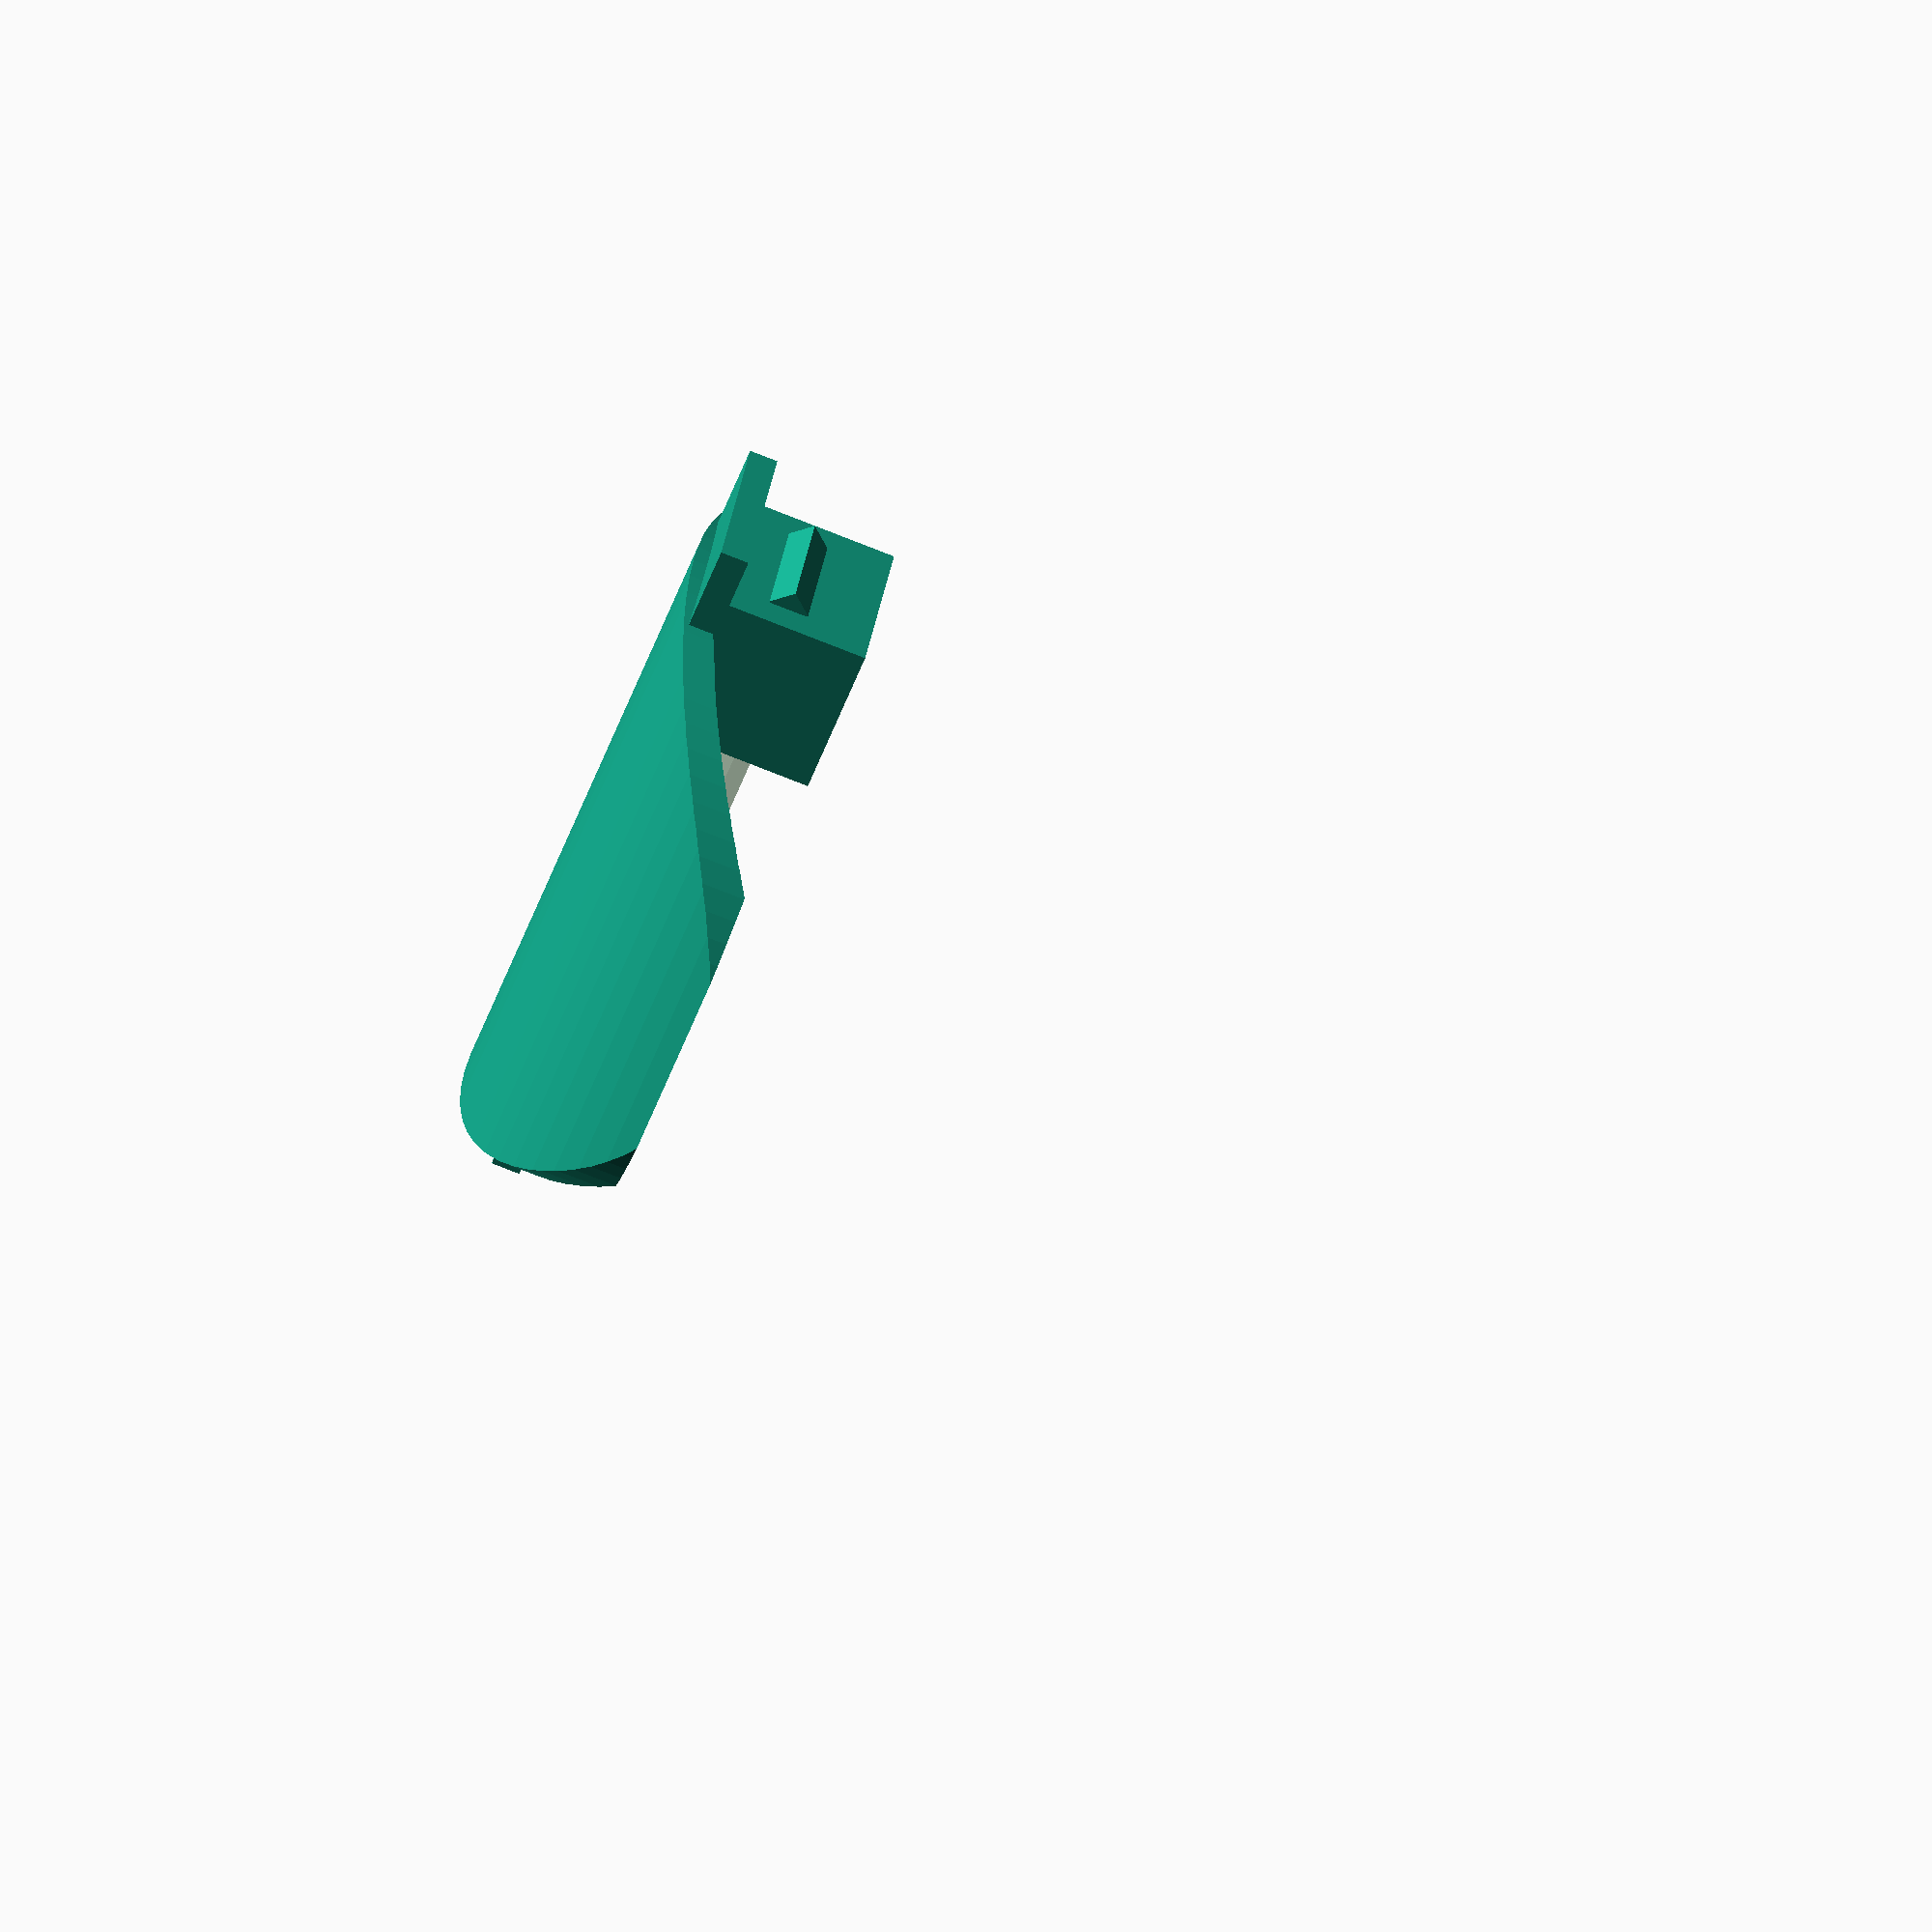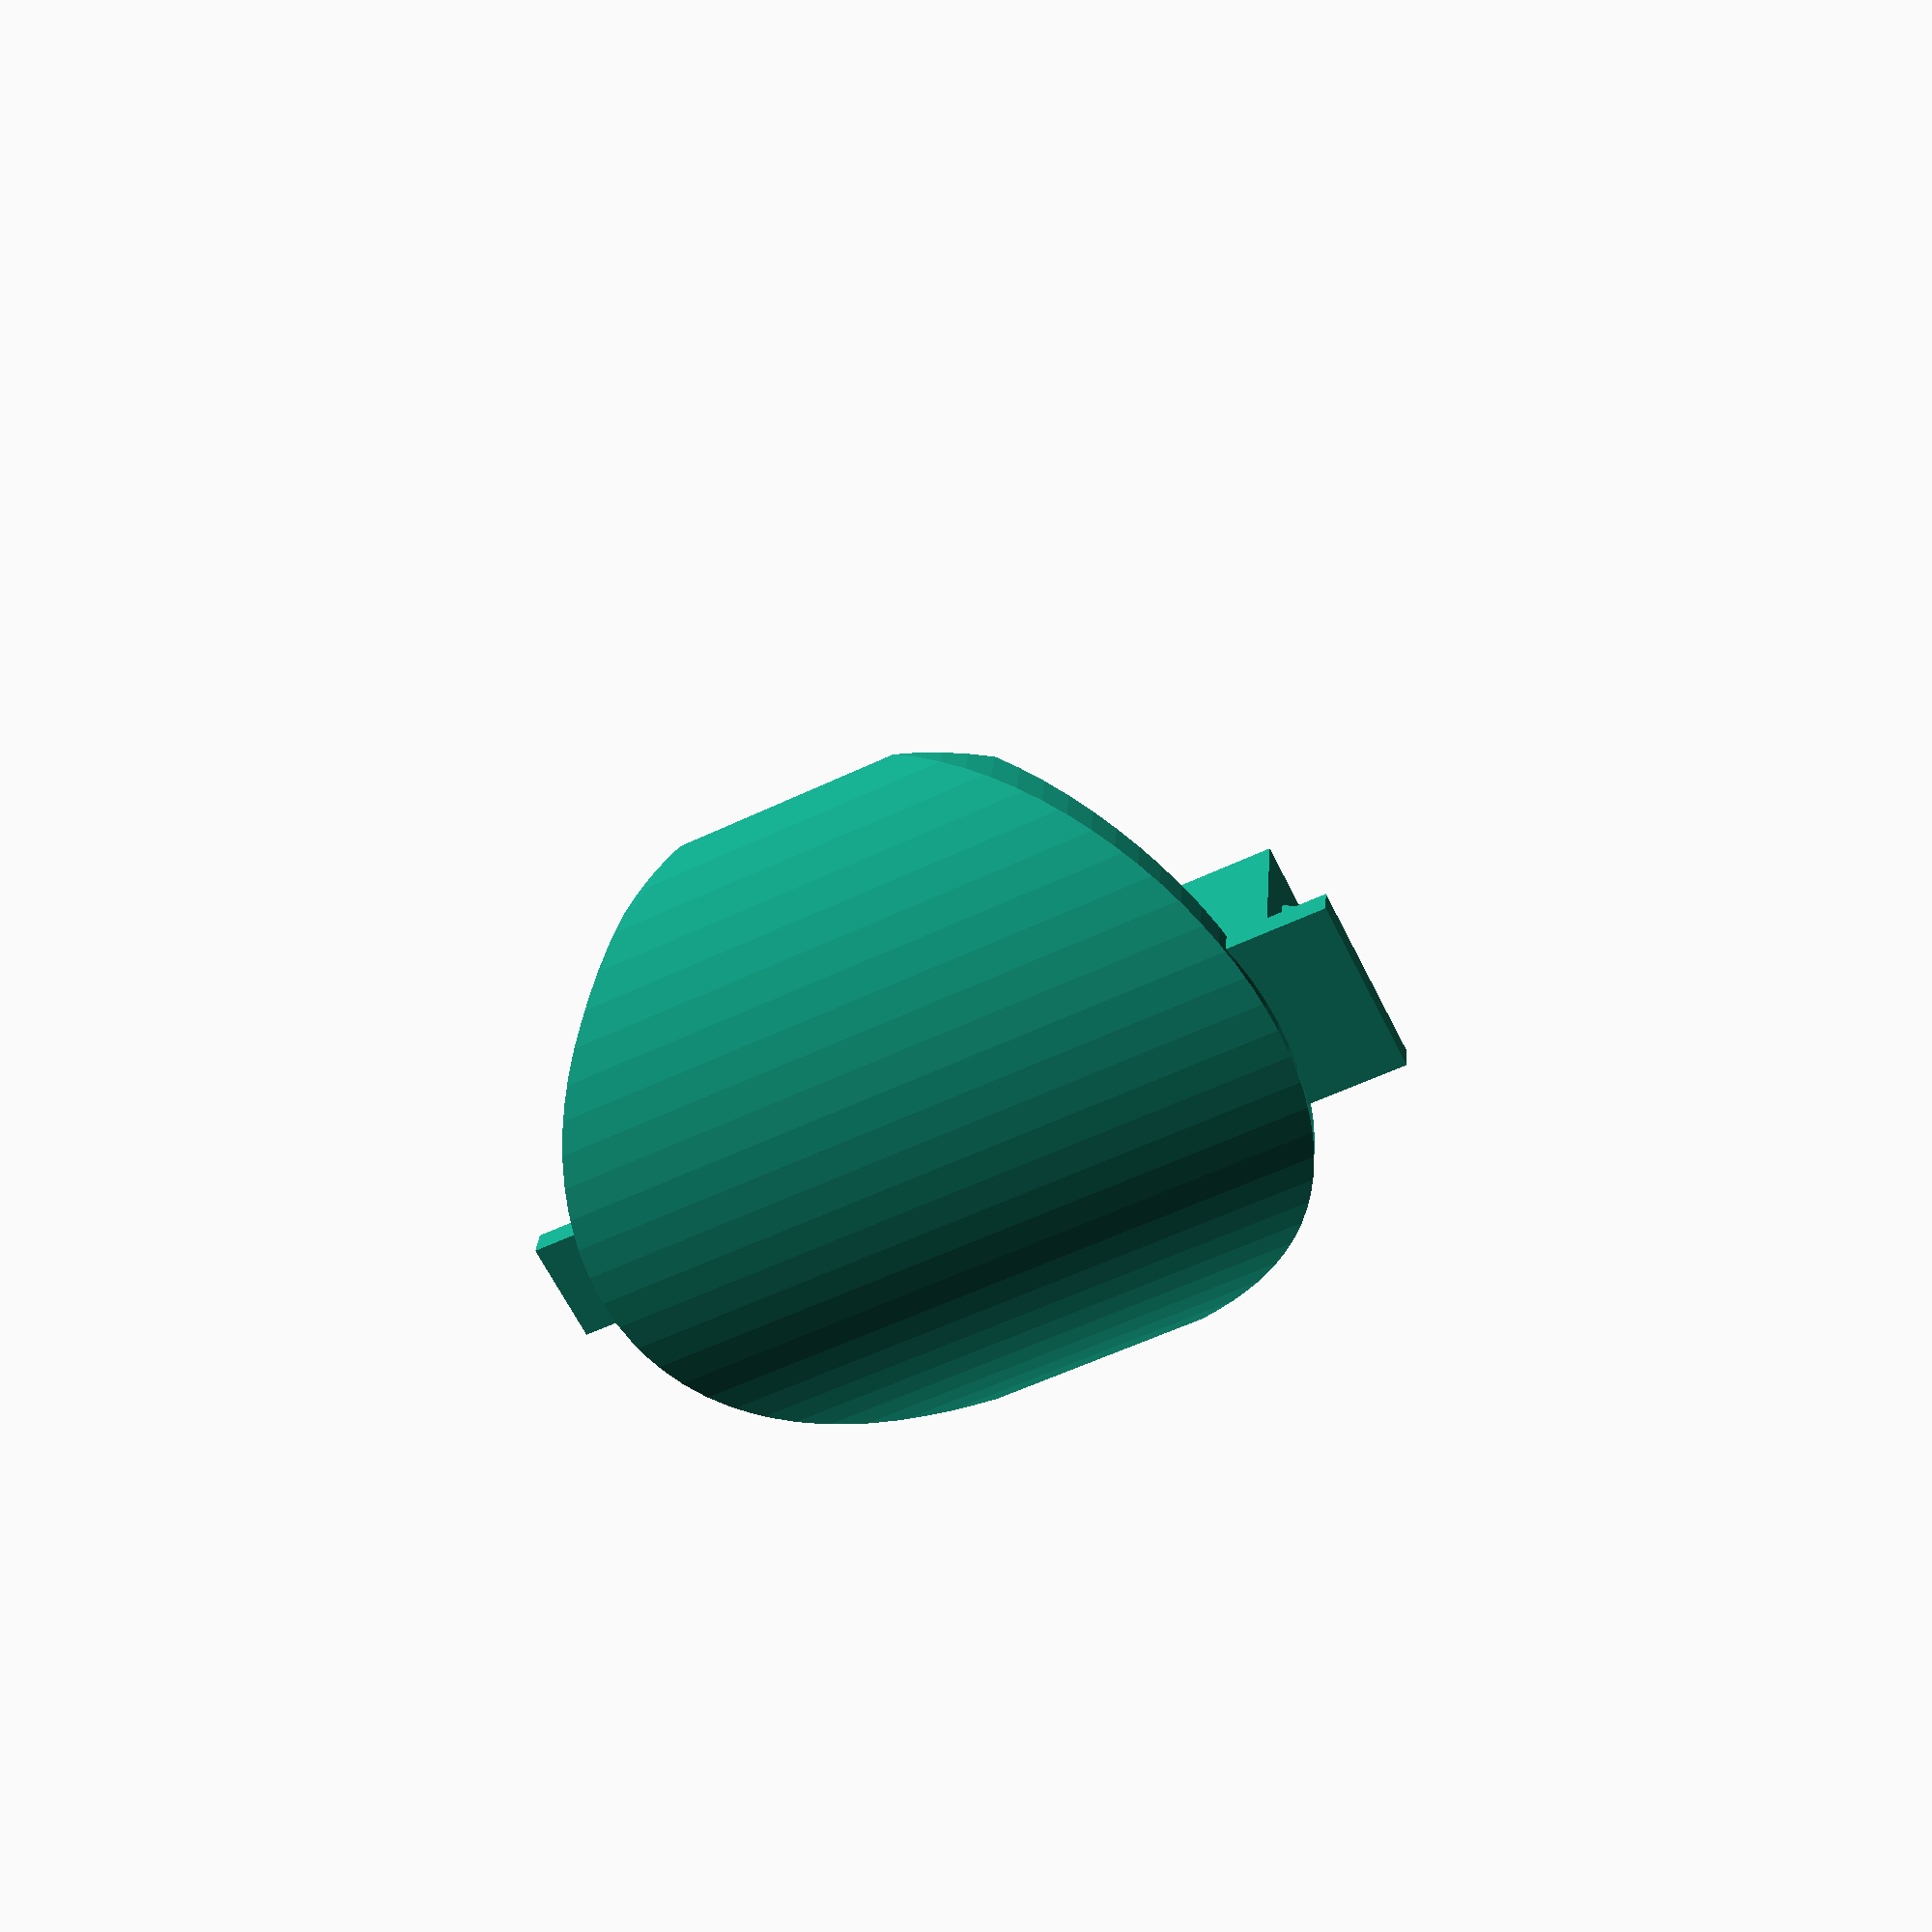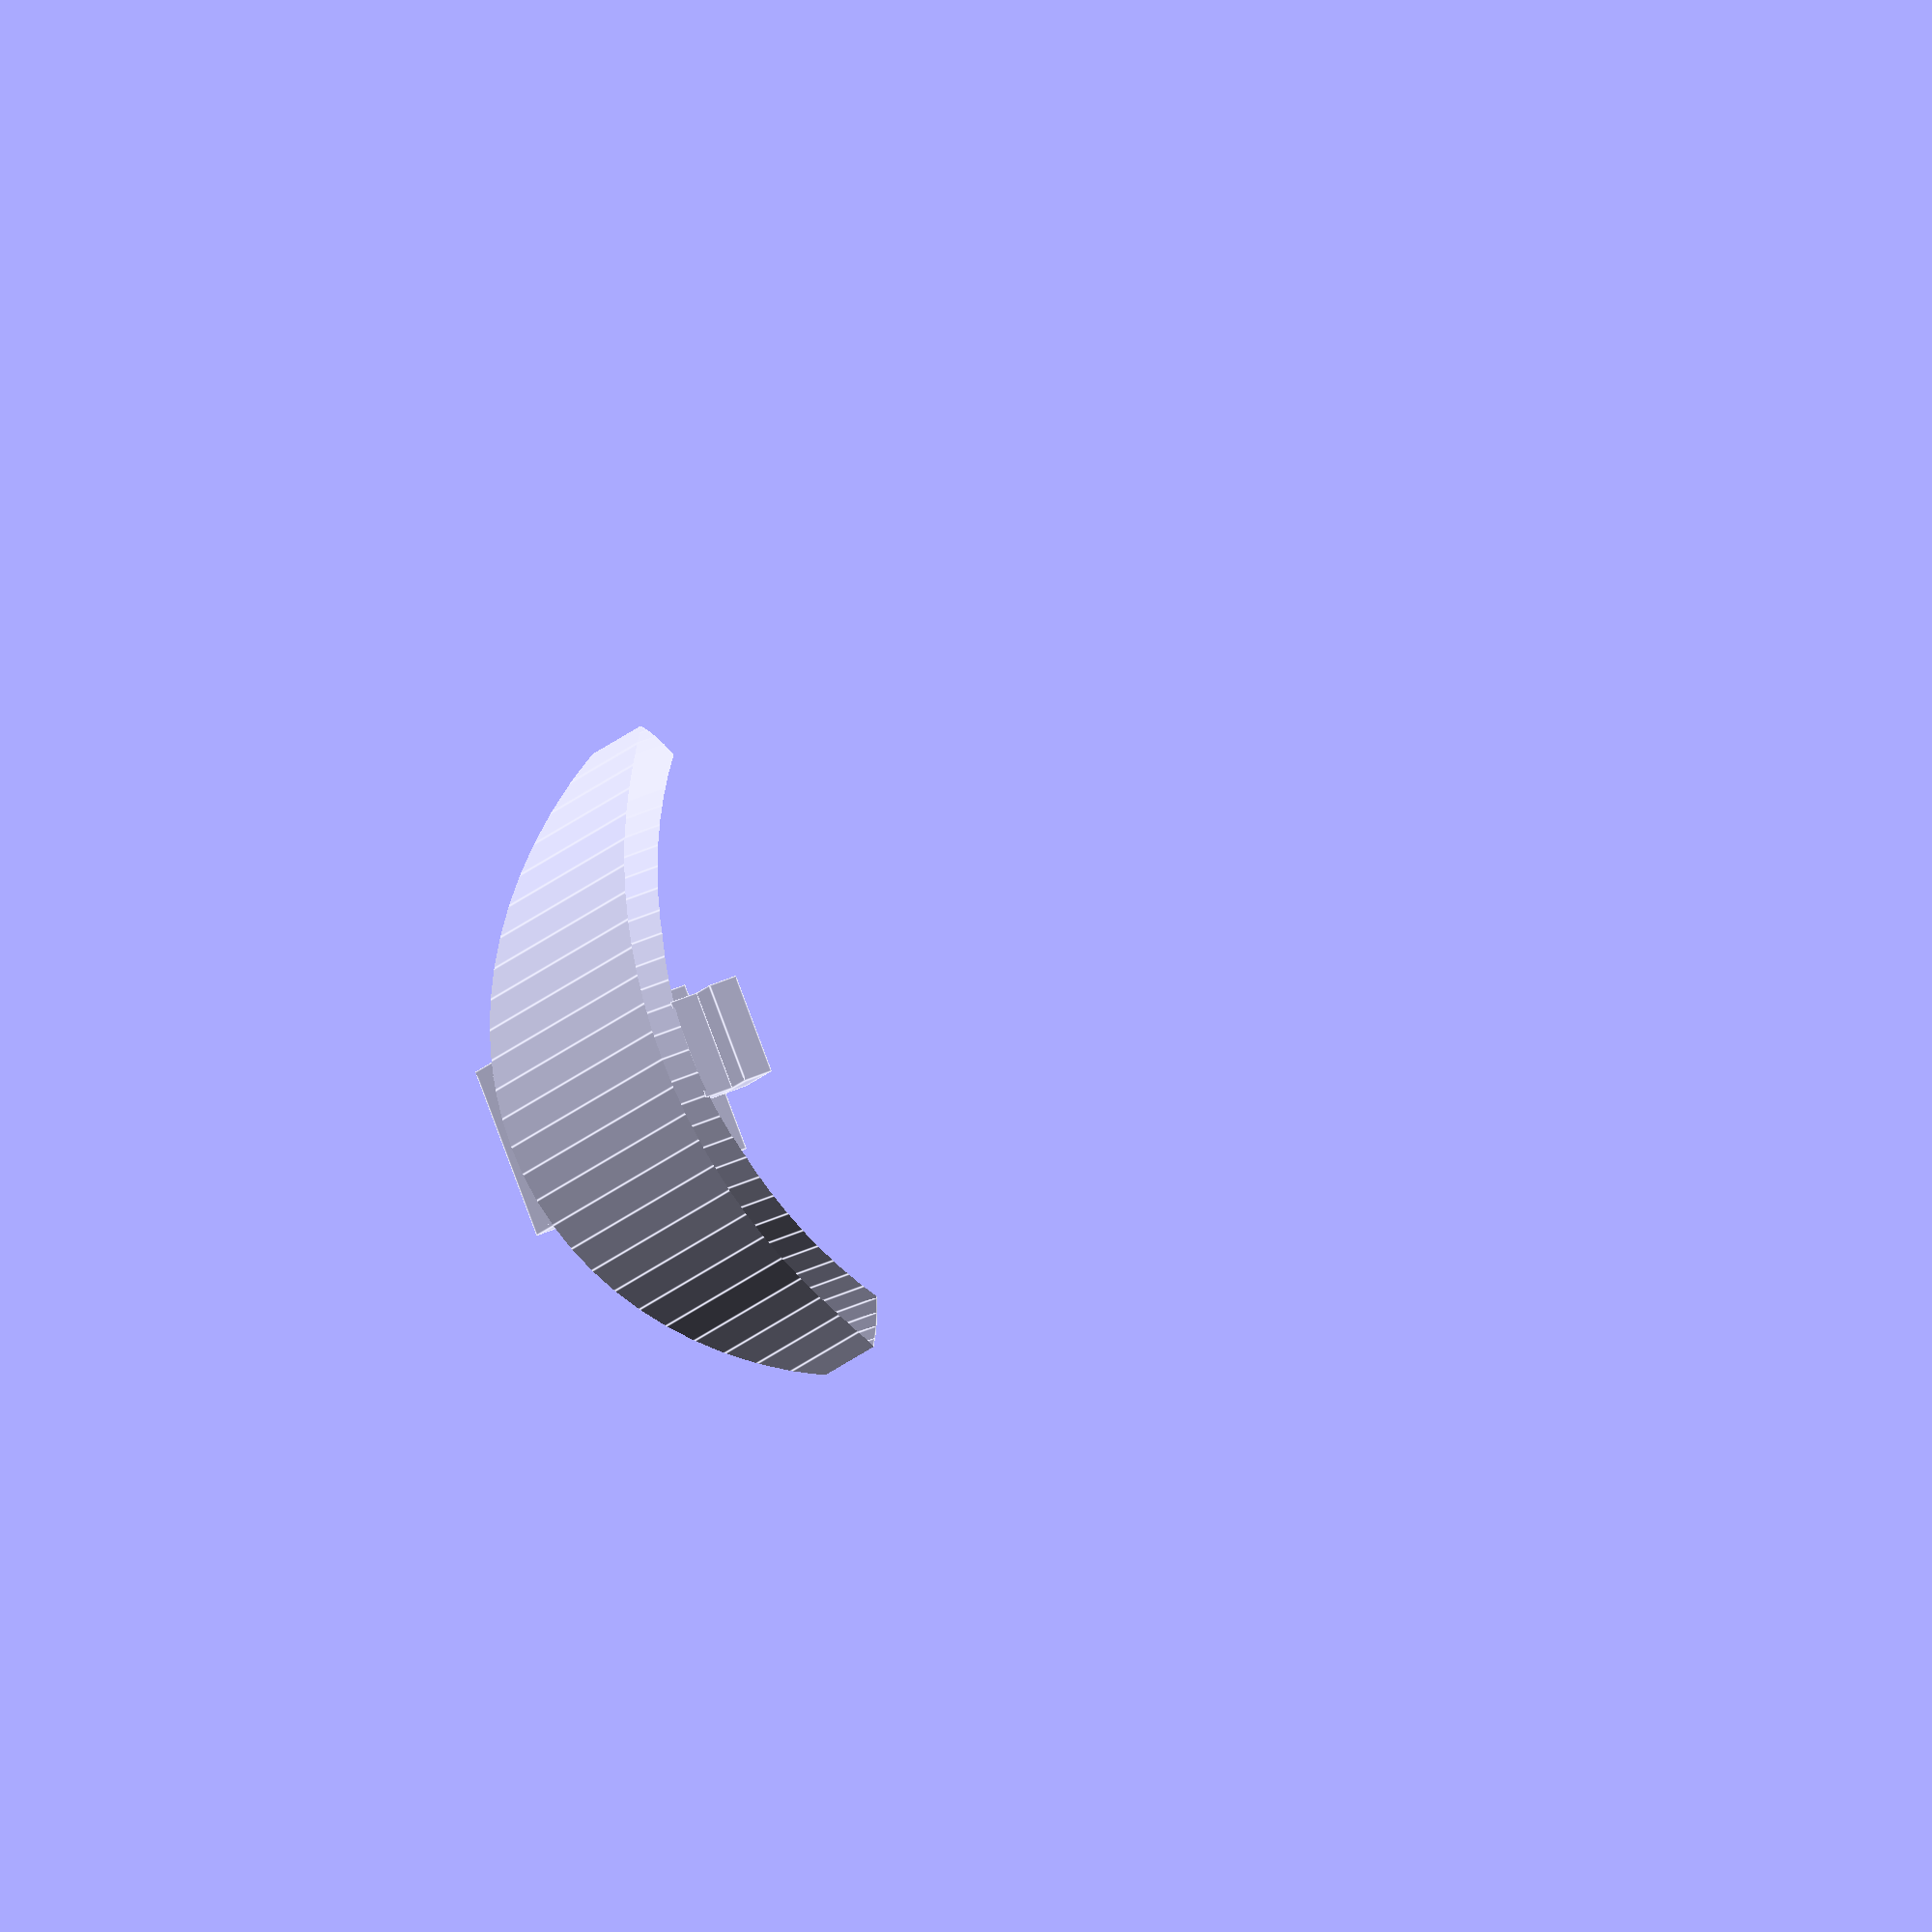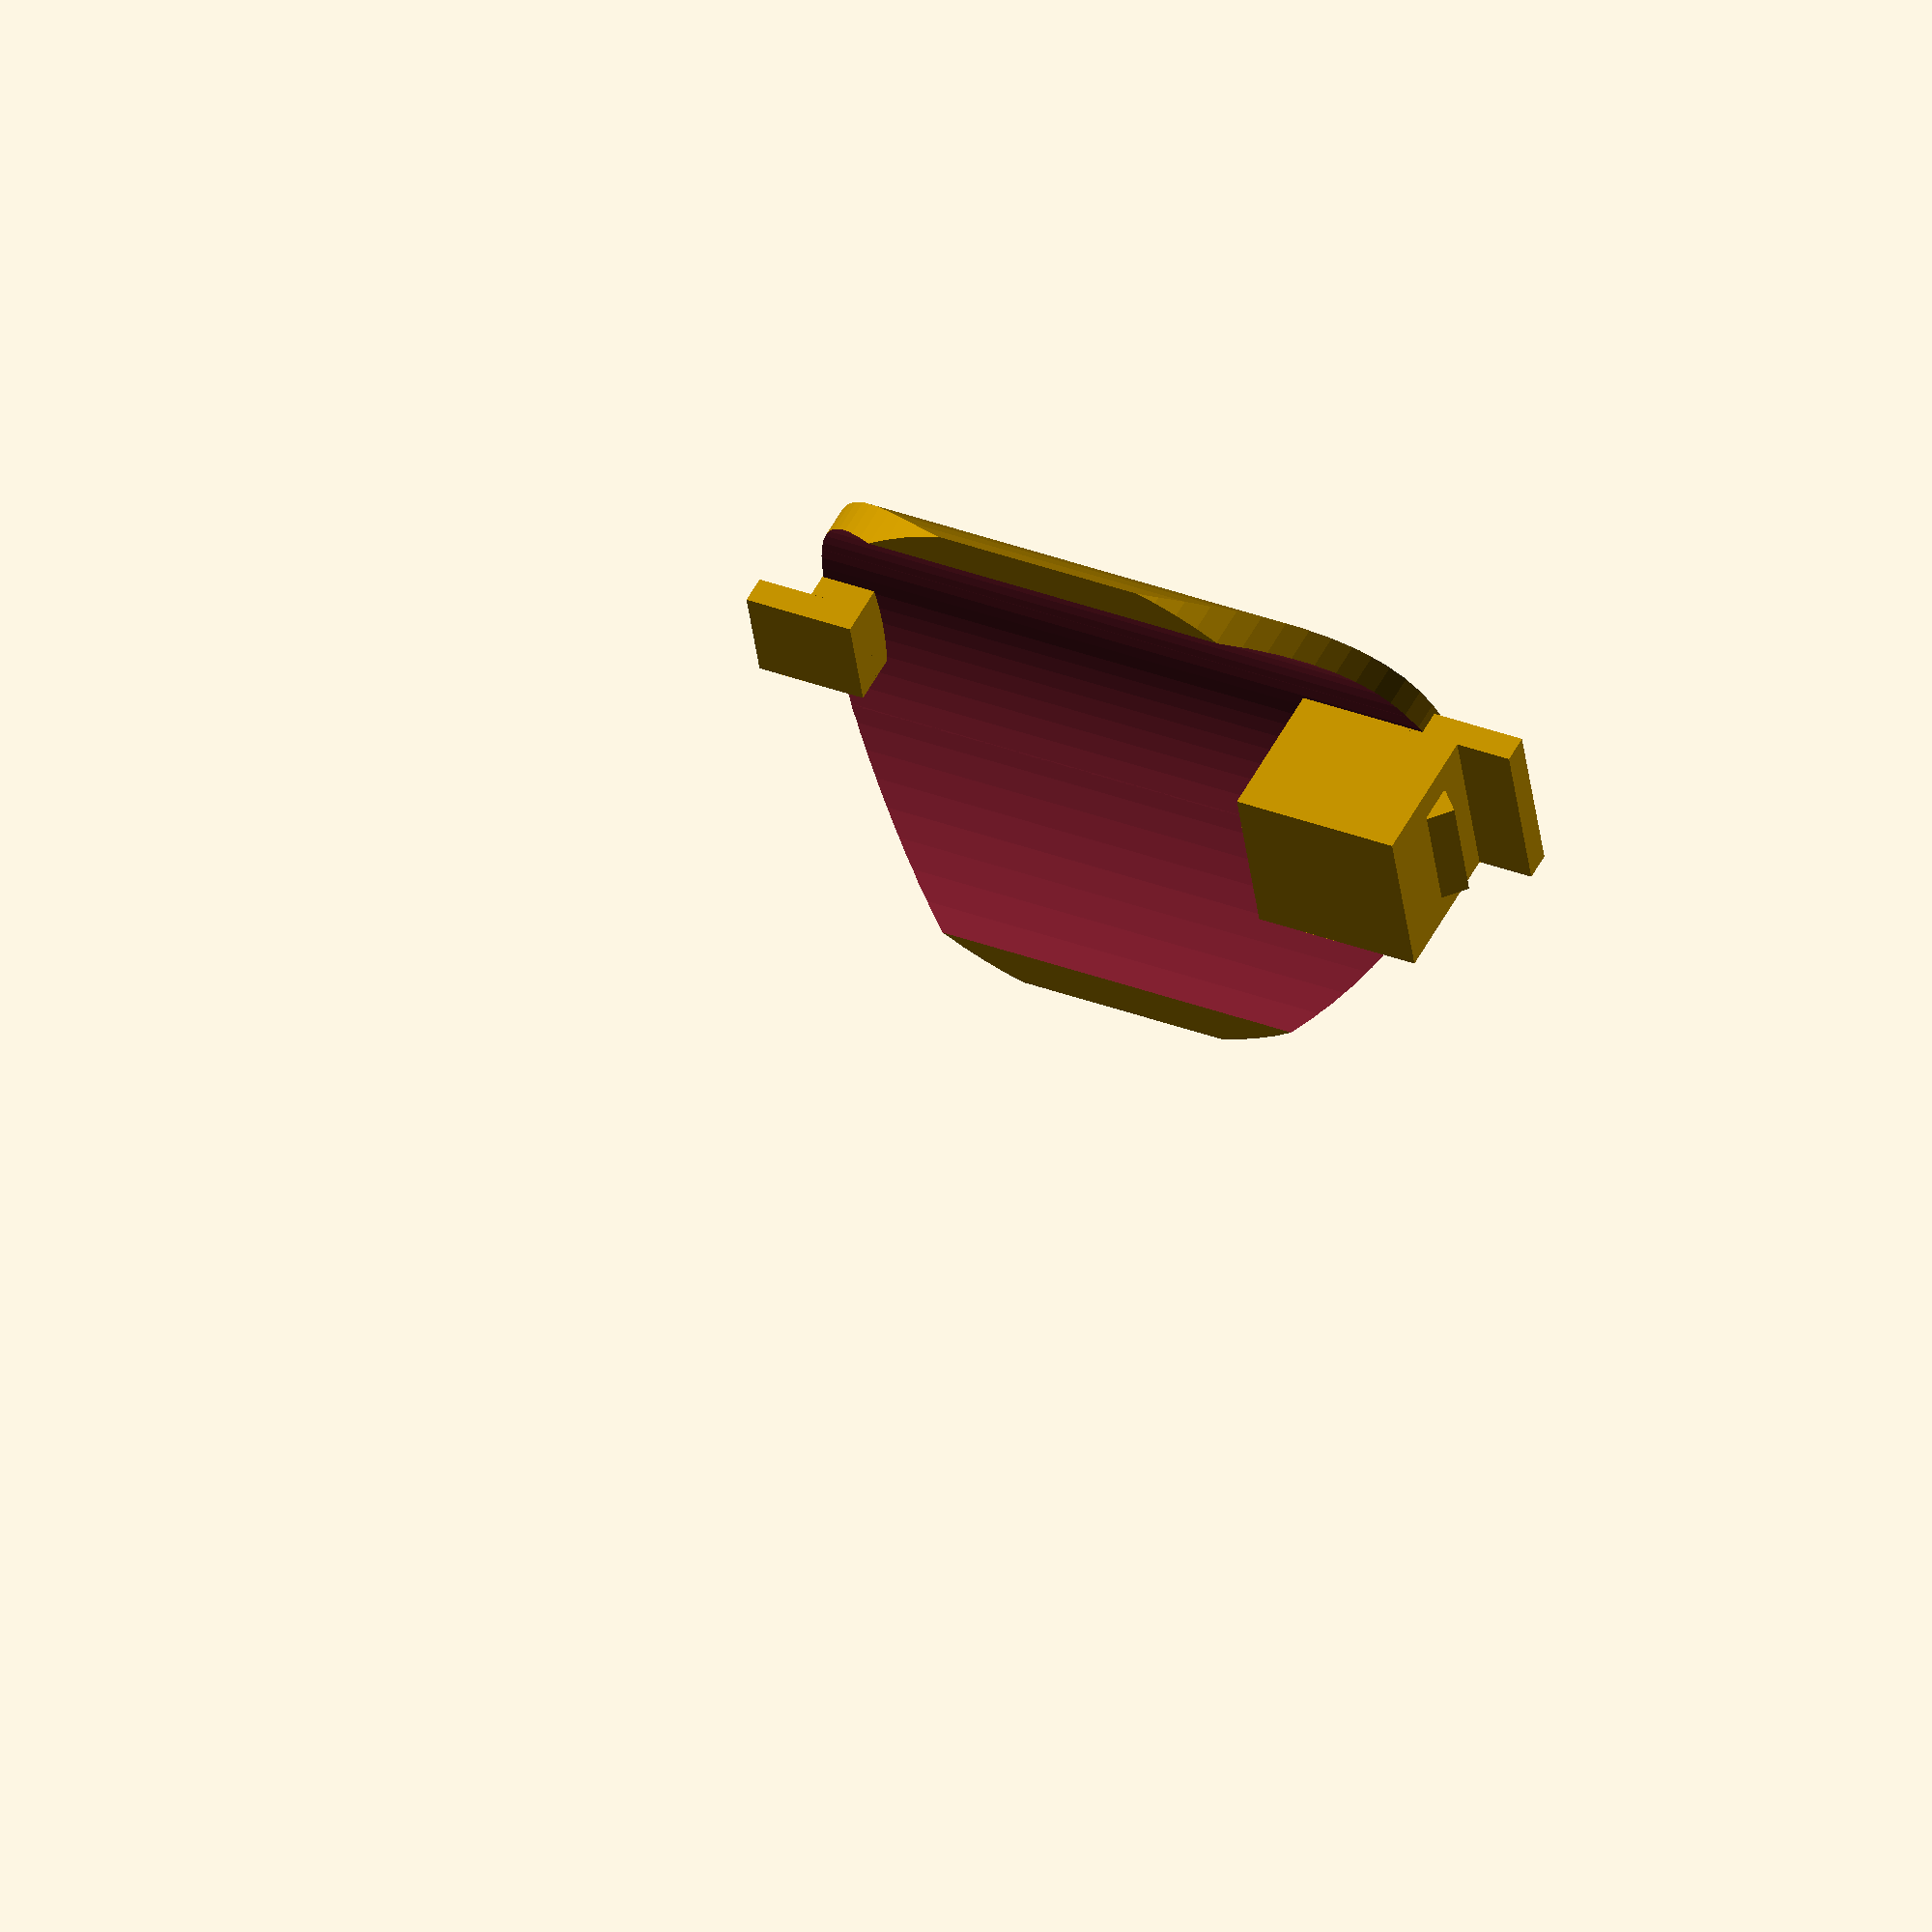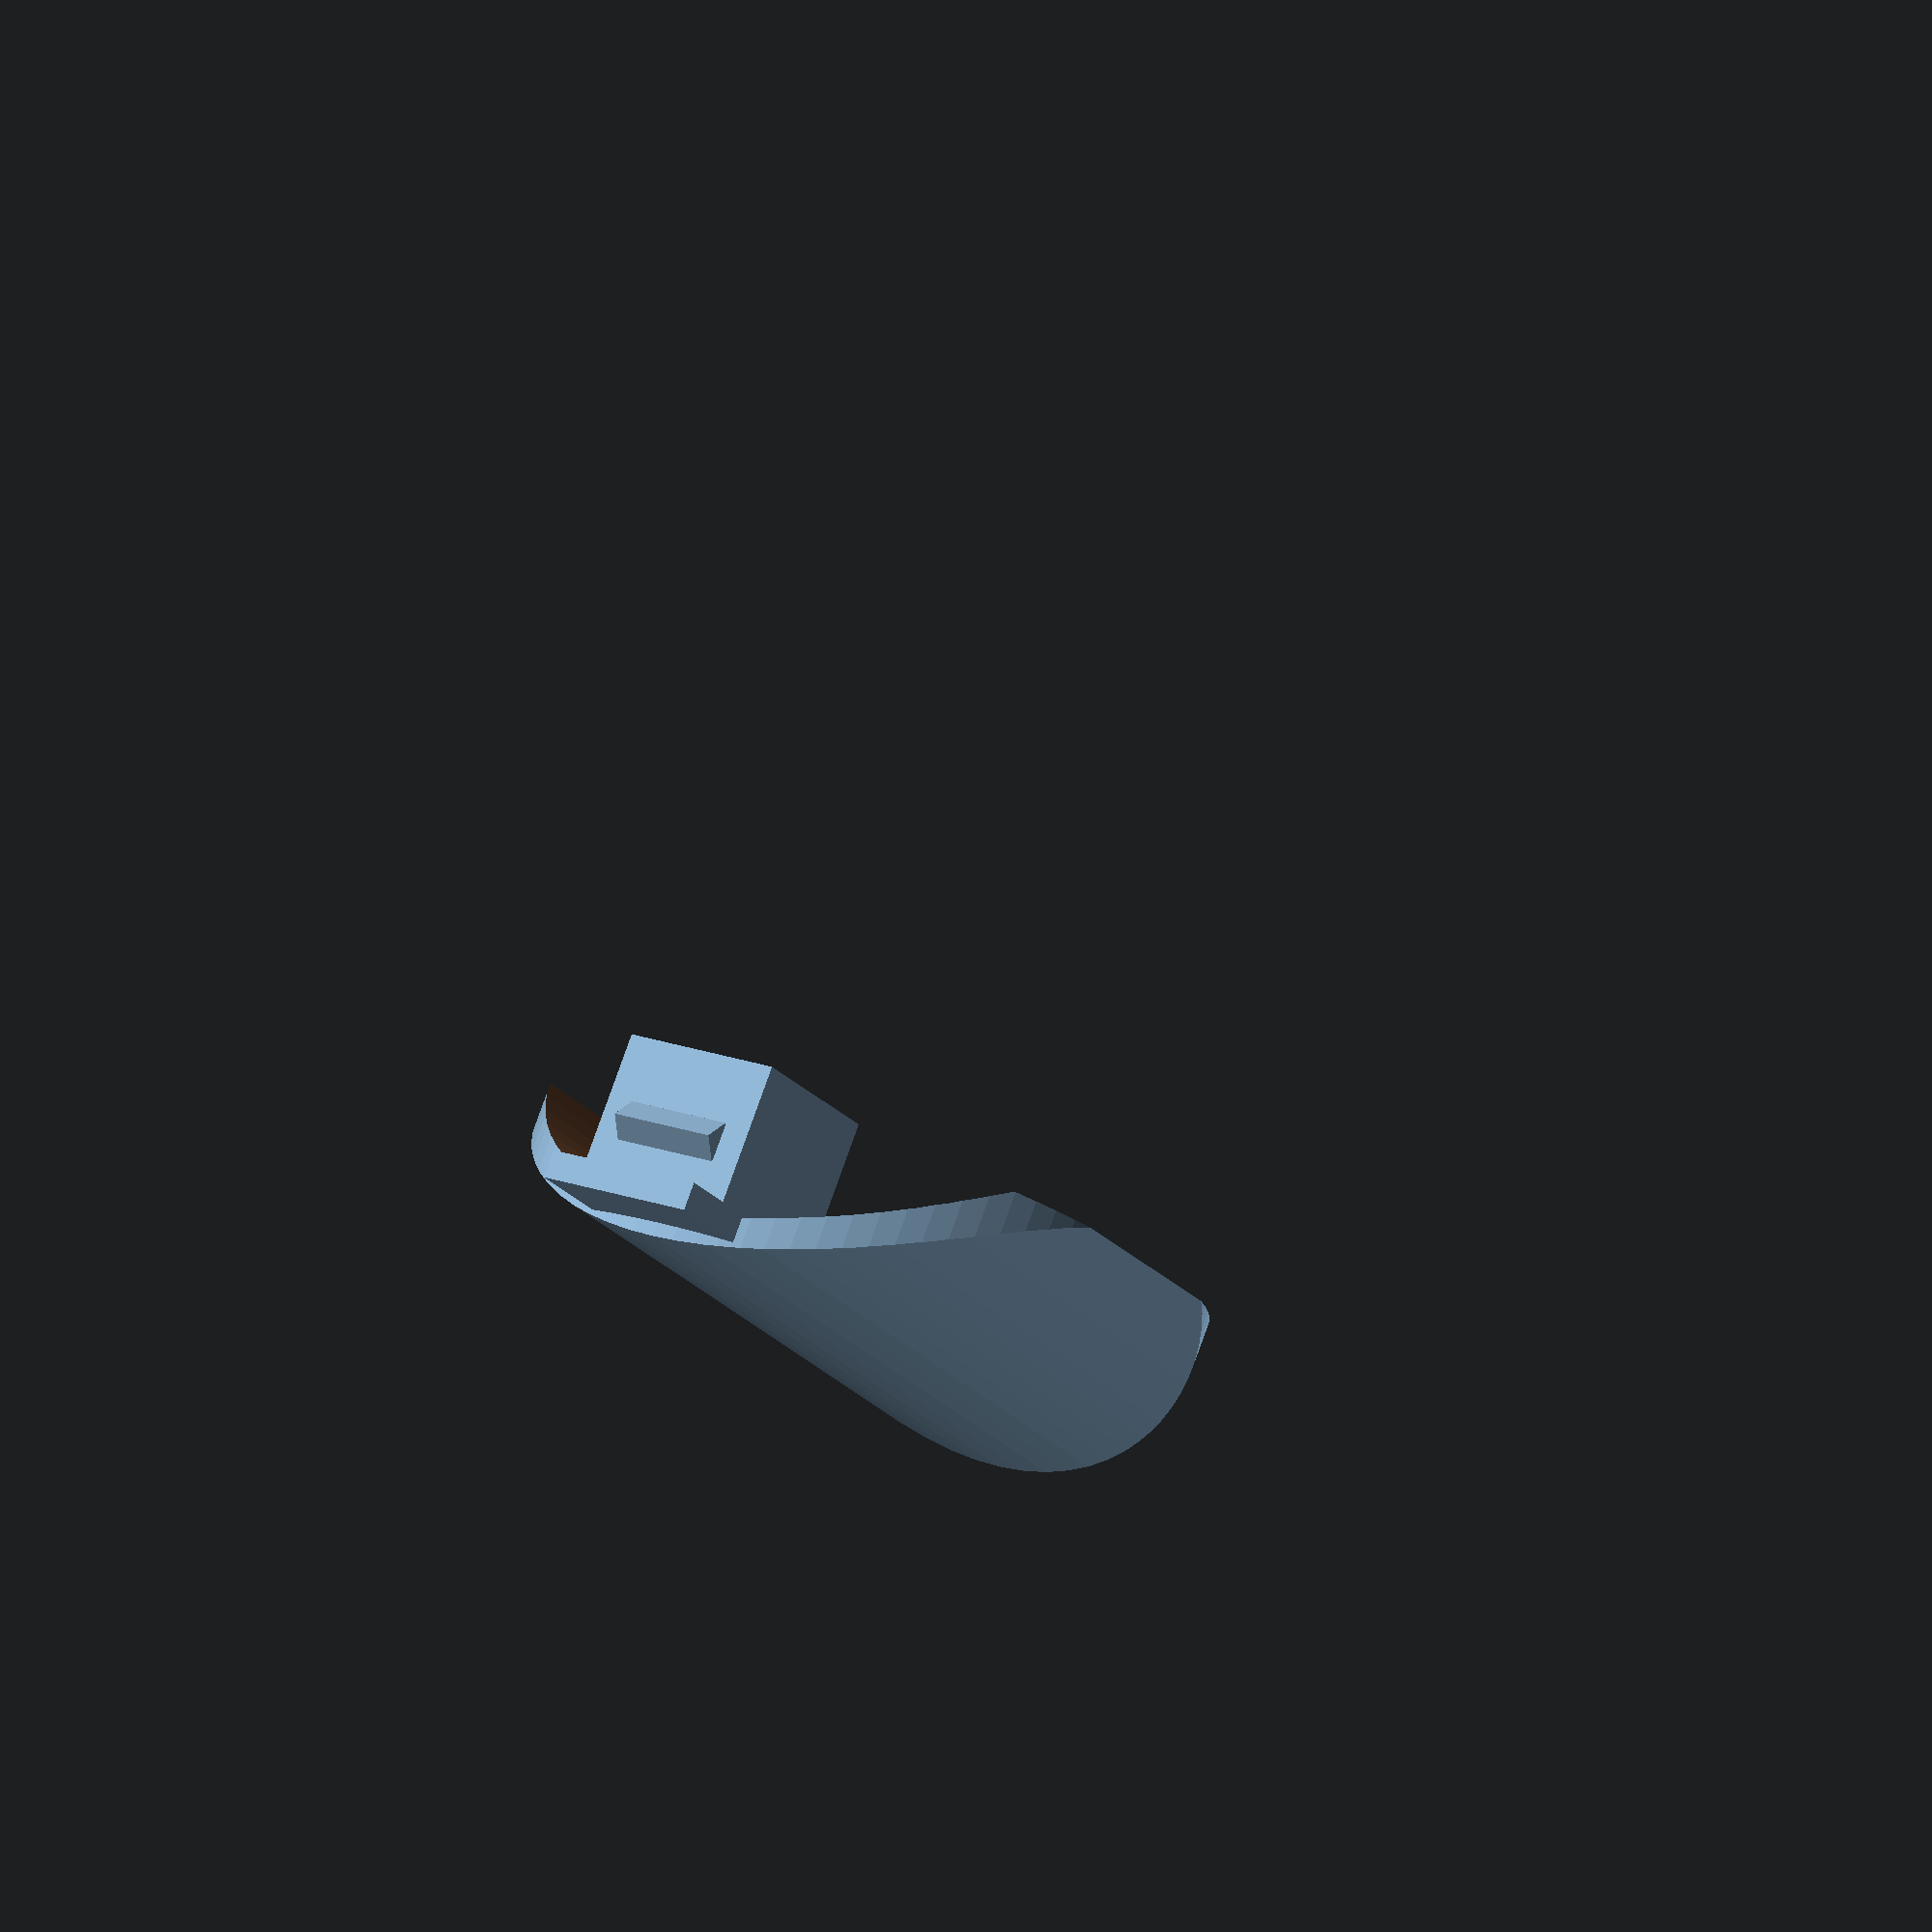
<openscad>
$fn = 90;

difference() {
    intersection() {
        translate([-25, 0, -9]) rotate([0, 90, 0]) cylinder(d = 29, h = 50);
        cylinder(d = 24, h = 6);
    }
    translate([-25, 0, -7]) rotate([0, 90, 0]) cylinder(d = 23, h = 50);
    translate([-25, 0, -9]) rotate([0, 90, 0]) cylinder(d = 26.8, h = 50);
}

translate([9.9, -1.75, 2.5]) {
    cube([4, 3.5, 1]);
    translate([0, 0, 1]) cube([2, 3.5, 1]);
}

translate([-13, -3, -1]) {
    cube([6, 6, 6]);
    
    translate([-0.75, 1, 3]) {
        rotate([0, 45, 0]) cube([1, 4, 1]);
    }
    
    translate([-2, 0, 5]) {
        cube([4, 6, 1]);
    }
}
</openscad>
<views>
elev=79.1 azim=206.8 roll=68.5 proj=o view=wireframe
elev=153.0 azim=333.3 roll=175.9 proj=p view=solid
elev=306.6 azim=301.5 roll=65.7 proj=o view=edges
elev=308.9 azim=8.2 roll=206.5 proj=o view=wireframe
elev=280.5 azim=58.3 roll=19.7 proj=o view=wireframe
</views>
